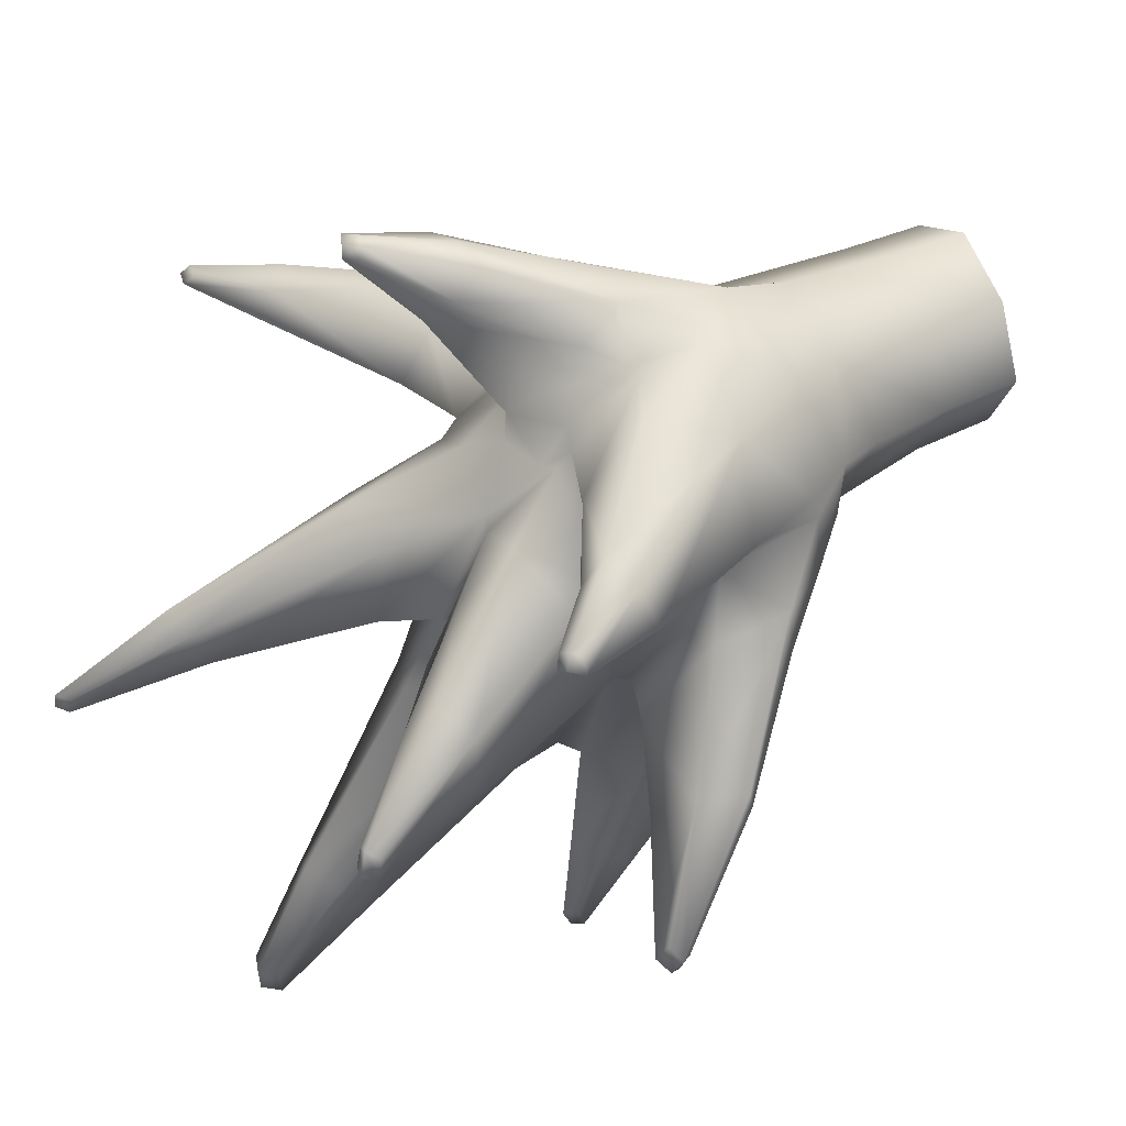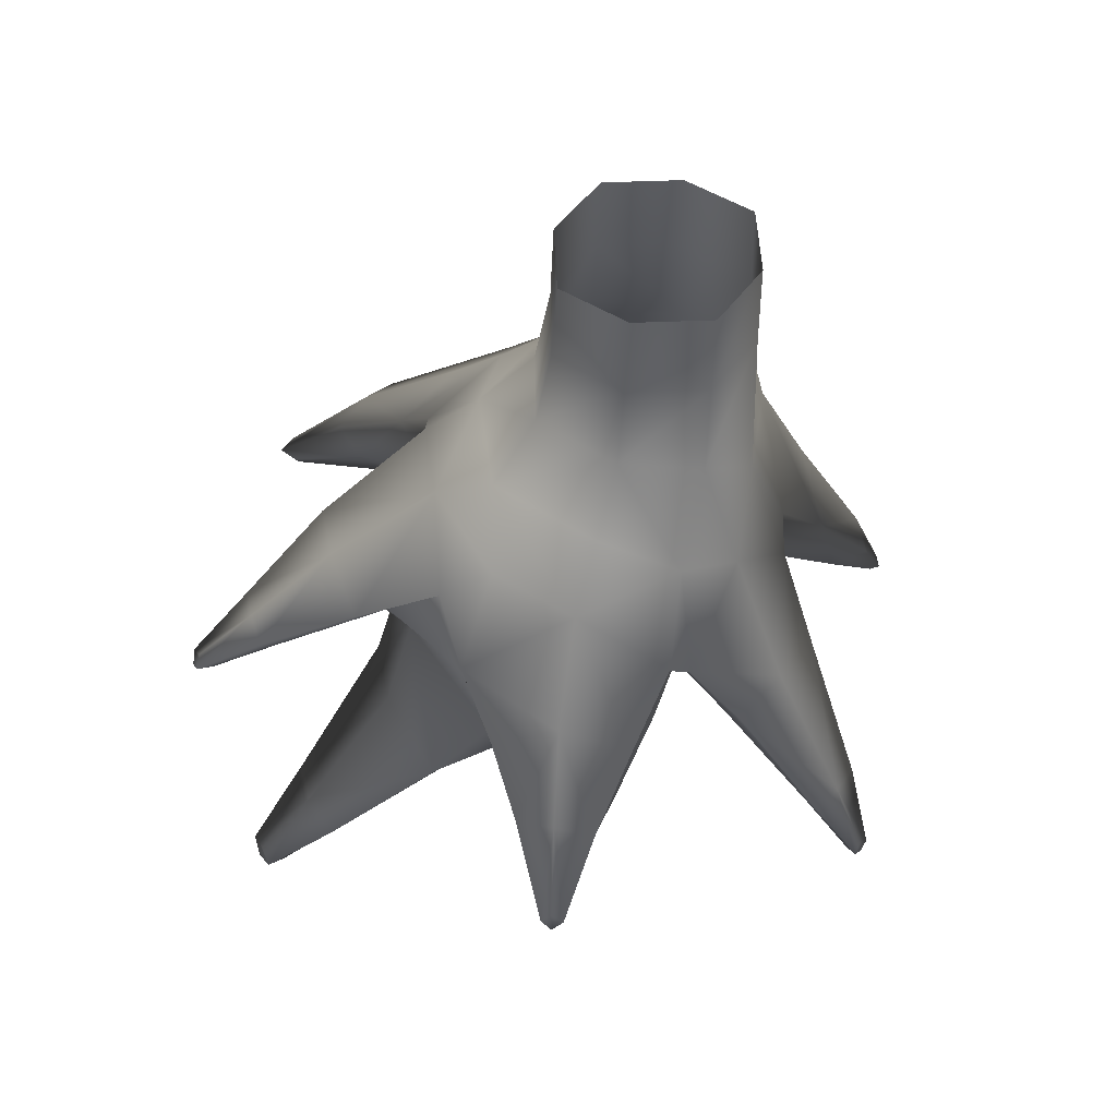
<metadata>
{"format":"obj","ext":"obj","renderer":"f3d","projection":"perspective","resolution":1024,"background":"white","views":[{"elev":41.6,"azim":-118.2,"up":"+Y"},{"elev":49.8,"azim":60.9,"up":"+Z"}]}
</metadata>
<code>
g pm0505_00_SippoASkin
v -0.009976 0.2983 -1.061
v -0.01708 0.3308 -1.029
v -0.01425 0.2954 -1.043
v -0.006992 0.3204 -1.057
v 0.002515 0.2924 -1.106
v 0.004812 0.3026 -1.11
v 0.009792 0.2854 -1.147
v 0.003989 0.3328 -1.06
v 0.0003134 0.3423 -1.027
v -0.008625 0.347 -1.019
v -0.01802 0.3425 -1.012
v -0.005818 0.3539 -1.016
v -0.02005 0.3555 -1.005
v 0.01131 0.3091 -1.115
v 0.01258 0.2909 -1.15
v 0.01313 0.2862 -1.15
v 0.009693 0.2898 -1.146
v 0.009792 0.2854 -1.147
v 0.01659 0.2838 -1.148
v 0.01317 0.2837 -1.144
v 0.01269 0.2877 -1.107
v 0.02253 0.2874 -1.109
v 0.002515 0.2924 -1.106
v 0.02628 0.2892 -1.058
v 0.008373 0.2875 -1.051
v -0.009976 0.2983 -1.061
v 0.00519 0.2835 -1.039
v 0.02805 0.2877 -1.023
v -0.01425 0.2954 -1.043
v 0.01659 0.2838 -1.148
v 0.01258 0.2909 -1.15
v 0.01313 0.2862 -1.15
v 0.0156 0.2885 -1.147
v 0.01884 0.2995 -1.112
v 0.02253 0.2874 -1.109
v 0.01131 0.3091 -1.115
v 0.02271 0.3185 -1.053
v 0.02628 0.2892 -1.058
v 0.02329 0.3266 -1.023
v 0.003989 0.3328 -1.06
v 0.02805 0.2877 -1.023
v 0.03196 0.2848 -1.018
v 0.02661 0.3296 -1.016
v 0.0003134 0.3423 -1.027
v 0.01247 0.3435 -1.008
v -0.008625 0.347 -1.019
v -0.005818 0.3539 -1.016
v -0.09623 0.3034 -1.107
v -0.09907 0.3105 -1.106
v -0.102 0.3049 -1.109
v -0.0947 0.3085 -1.105
v -0.06725 0.3149 -1.079
v -0.06474 0.3018 -1.081
v -0.07441 0.325 -1.073
v -0.03851 0.3238 -1.048
v -0.03525 0.3007 -1.057
v -0.04609 0.3436 -1.035
v -0.02196 0.3291 -1.031
v -0.0181 0.2977 -1.042
v -0.01425 0.2954 -1.043
v -0.01708 0.3308 -1.029
v -0.03089 0.3522 -1.014
v -0.01802 0.3425 -1.012
v -0.03137 0.3561 -1.01
v -0.02005 0.3555 -1.005
v 0.0274 0.2445 -0.9757
v 0.0375 0.2568 -1.008
v 0.0302 0.2525 -1.009
v 0.04436 0.2455 -0.9946
v 0.06107 0.2446 -1.014
v 0.05758 0.2515 -1.022
v 0.08319 0.2413 -1.039
v 0.08015 0.2429 -1.041
v -0.0346 0.1907 -1.108
v -0.02315 0.1904 -1.111
v -0.02984 0.1899 -1.113
v -0.02774 0.1905 -1.106
v -0.02122 0.2076 -1.08
v -0.00821 0.2093 -1.085
v -0.03435 0.2109 -1.08
v 0.01747 0.2373 -1.037
v -0.01258 0.2362 -1.032
v -0.01287 0.2465 -1
v -0.03101 0.2424 -1.028
v -0.03237 0.248 -1.015
v -0.03481 0.2433 -1.008
v 0.0302 0.2525 -1.009
v -0.01845 0.2414 -0.9941
v 0.009913 0.2457 -0.9876
v 0.0274 0.2445 -0.9757
v 0.00626 0.2485 -0.9652
v -0.01014 0.2265 -0.9805
v -0.005818 0.3539 -1.016
v -0.02582 0.3748 -0.99
v -0.02005 0.3555 -1.005
v -0.02042 0.3815 -1.001
v -0.007398 0.396 -1.042
v -0.02008 0.3918 -0.9888
v -0.02637 0.3816 -0.969
v -0.01397 0.404 -1.035
v -0.01489 0.4131 -1.027
v -0.00577 0.4222 -1.063
v -0.008115 0.4263 -1.059
v -0.004594 0.4257 -1.062
v -0.008519 0.4227 -1.059
v -0.00577 0.4222 -1.063
v 0.0001752 0.4256 -1.06
v -0.0004468 0.4221 -1.06
v 0.005882 0.3999 -1.038
v 0.01175 0.4091 -1.03
v -0.007398 0.396 -1.042
v 0.02329 0.3801 -0.9898
v 0.0155 0.3621 -1
v 0.02927 0.3588 -0.9649
v -0.005818 0.3539 -1.016
v 0.02003 0.3494 -0.992
v 0.01247 0.3435 -1.008
v 0.0001752 0.4256 -1.06
v -0.008115 0.4263 -1.059
v -0.004594 0.4257 -1.062
v -0.002484 0.4257 -1.057
v -0.0003098 0.4127 -1.027
v 0.01175 0.4091 -1.03
v -0.01489 0.4131 -1.027
v 0.02329 0.3801 -0.9898
v -0.02008 0.3918 -0.9888
v 0.0003346 0.3855 -0.977
v -0.001523 0.3691 -0.9435
v 0.02927 0.3588 -0.9649
v -0.02637 0.3816 -0.969
v -0.03233 0.3794 -0.9678
v -0.03638 0.3598 -0.9411
v -0.05638 0.3642 -0.9713
v -0.06024 0.3369 -0.9493
v -0.04668 0.3749 -0.9964
v -0.07769 0.3446 -0.9789
v -0.09015 0.3732 -1.032
v -0.1046 0.3567 -1.023
v -0.0984 0.3666 -1.026
v -0.1121 0.3681 -1.054
v -0.1164 0.3626 -1.051
v -0.1148 0.3649 -1.056
v -0.1132 0.3659 -1.05
v -0.1106 0.3617 -1.057
v -0.1121 0.3681 -1.054
v -0.1148 0.3649 -1.056
v -0.1081 0.3651 -1.055
v -0.08681 0.3631 -1.037
v -0.09015 0.3732 -1.032
v -0.05297 0.36 -1.018
v -0.04668 0.3749 -0.9964
v -0.0305 0.3729 -0.9887
v -0.03137 0.3561 -1.01
v -0.08766 0.3519 -1.038
v -0.07143 0.3427 -1.023
v -0.06114 0.3365 -1.015
v -0.05871 0.3261 -0.9795
v -0.07673 0.3388 -1.002
v -0.09669 0.3519 -1.03
v -0.07769 0.3446 -0.9789
v -0.06024 0.3369 -0.9493
v -0.06141 0.3301 -0.948
v -0.05929 0.3215 -0.9782
v -0.1046 0.3567 -1.023
v -0.1164 0.3626 -1.051
v -0.1148 0.3649 -1.056
v -0.1119 0.3603 -1.053
v 0.09435 0.3544 -1.07
v 0.09178 0.3605 -1.069
v 0.09284 0.3578 -1.072
v 0.09273 0.3569 -1.067
v 0.08354 0.3519 -1.044
v 0.0861 0.3426 -1.047
v 0.0785 0.361 -1.046
v 0.06898 0.3207 -1.002
v 0.05355 0.357 -1.001
v 0.06289 0.3394 -0.999
v 0.06093 0.3063 -0.9784
v 0.03744 0.355 -0.9739
v 0.04533 0.3316 -0.9564
v 0.0891 0.3567 -1.073
v 0.09435 0.3544 -1.07
v 0.09284 0.3578 -1.072
v 0.0904 0.3536 -1.07
v 0.07816 0.3439 -1.052
v 0.07073 0.3496 -1.056
v 0.0861 0.3426 -1.047
v 0.06898 0.3207 -1.002
v 0.0414 0.3356 -1.027
v 0.05388 0.3244 -1.017
v 0.06093 0.3063 -0.9784
v 0.04344 0.3153 -1.002
v 0.02661 0.3296 -1.016
v 0.04118 0.3057 -0.9996
v 0.06096 0.2989 -0.9724
v 0.03196 0.2848 -1.018
v 0.07285 0.3568 -1.051
v 0.08816 0.3589 -1.07
v 0.09178 0.3605 -1.069
v 0.0785 0.361 -1.046
v 0.05355 0.357 -1.001
v 0.04451 0.349 -1.016
v 0.03744 0.355 -0.9739
v 0.02769 0.3457 -0.9951
v 0.02927 0.3588 -0.9649
v 0.02003 0.3494 -0.992
v 0.09178 0.3605 -1.069
v 0.0891 0.3567 -1.073
v 0.09284 0.3578 -1.072
v 0.08816 0.3589 -1.07
v 0.07285 0.3568 -1.051
v 0.07073 0.3496 -1.056
v 0.0414 0.3356 -1.027
v 0.04451 0.349 -1.016
v 0.02661 0.3296 -1.016
v 0.02769 0.3457 -0.9951
v 0.02003 0.3494 -0.992
v 0.01247 0.3435 -1.008
v 0.07006 0.2809 -0.9915
v 0.03912 0.2778 -0.9583
v 0.06096 0.2989 -0.9724
v 0.05576 0.2629 -0.9867
v 0.0274 0.2445 -0.9757
v 0.04436 0.2455 -0.9946
v 0.07799 0.2633 -1.015
v 0.06107 0.2446 -1.014
v 0.07073 0.2529 -1.012
v 0.08754 0.247 -1.039
v 0.08319 0.2413 -1.039
v 0.08633 0.2432 -1.042
v 0.08475 0.2442 -1.036
v -0.01934 0.2607 -0.9492
v -0.05148 0.2356 -0.9759
v -0.04657 0.2712 -0.9514
v -0.03272 0.2296 -0.9747
v -0.05065 0.2065 -0.9989
v -0.01014 0.2265 -0.9805
v 0.00626 0.2485 -0.9652
v -0.03007 0.201 -1.001
v -0.04026 0.2027 -0.9979
v -0.0492 0.1847 -1.015
v -0.04167 0.1824 -1.015
v -0.04593 0.1829 -1.017
v -0.04485 0.1851 -1.012
v -0.01845 0.2414 -0.9941
v -0.03007 0.201 -1.001
v -0.01014 0.2265 -0.9805
v -0.03352 0.2073 -1.009
v -0.04167 0.1824 -1.015
v -0.04081 0.213 -1.015
v -0.03481 0.2433 -1.008
v -0.04155 0.1882 -1.017
v -0.04542 0.1883 -1.02
v -0.04593 0.1829 -1.017
v -0.04761 0.211 -1.007
v -0.0481 0.1902 -1.017
v -0.04648 0.241 -0.9919
v -0.0463 0.2737 -0.9741
v -0.03555 0.2816 -0.9955
v -0.04542 0.1883 -1.02
v -0.0492 0.1847 -1.015
v -0.04593 0.1829 -1.017
v -0.0481 0.1902 -1.017
v -0.04761 0.211 -1.007
v -0.05065 0.2065 -0.9989
v -0.04648 0.241 -0.9919
v -0.05148 0.2356 -0.9759
v -0.0463 0.2737 -0.9741
v -0.04657 0.2712 -0.9514
v -0.05601 0.3042 -0.9425
v -0.08046 0.3189 -0.968
v -0.06141 0.3301 -0.948
v -0.07481 0.2961 -0.9628
v -0.1051 0.2765 -0.9928
v -0.1106 0.289 -0.9975
v -0.1319 0.2593 -1.03
v -0.06643 0.2718 -0.9663
v -0.05212 0.2751 -0.9536
v -0.09734 0.2628 -0.9937
v -0.1276 0.2519 -1.028
v -0.13 0.2546 -1.032
v -0.1287 0.257 -1.026
v -0.1253 0.2568 -1.034
v -0.1319 0.2593 -1.03
v -0.13 0.2546 -1.032
v -0.1267 0.2613 -1.031
v -0.1025 0.2847 -1.009
v -0.1106 0.289 -0.9975
v -0.08046 0.3189 -0.968
v -0.07438 0.3104 -0.9878
v -0.07168 0.2887 -1.009
v -0.05929 0.3215 -0.9782
v -0.06141 0.3301 -0.948
v -0.06272 0.2962 -1.007
v -0.04921 0.2771 -0.9752
v -0.03917 0.2865 -0.9946
v -0.06233 0.2774 -0.9886
v -0.09321 0.2676 -1.007
v -0.09396 0.2754 -1.019
v -0.123 0.2549 -1.03
v -0.1276 0.2519 -1.028
v -0.13 0.2546 -1.032
v -0.09321 0.2676 -1.007
v -0.123 0.2549 -1.03
v -0.1276 0.2519 -1.028
v -0.09734 0.2628 -0.9937
v -0.06643 0.2718 -0.9663
v -0.06233 0.2774 -0.9886
v -0.05212 0.2751 -0.9536
v -0.04921 0.2771 -0.9752
v -0.04657 0.2712 -0.9514
v -0.0463 0.2737 -0.9741
v -0.04668 0.3749 -0.9964
v -0.0305 0.3729 -0.9887
v -0.03233 0.3794 -0.9678
v -0.02582 0.3748 -0.99
v -0.02637 0.3816 -0.969
v -0.02005 0.3555 -1.005
v -0.03137 0.3561 -1.01
v -0.0181 0.2977 -1.042
v -0.03101 0.2825 -1.011
v -0.01425 0.2954 -1.043
v -0.03387 0.2873 -1.012
v -0.03555 0.2816 -0.9955
v -0.03917 0.2865 -0.9946
v -0.06272 0.2962 -1.007
v -0.06407 0.3006 -1.014
v -0.05929 0.3215 -0.9782
v -0.04904 0.293 -1.042
v -0.03525 0.3007 -1.057
v -0.06474 0.3018 -1.081
v -0.0749 0.297 -1.074
v -0.09623 0.3034 -1.107
v -0.05657 0.3225 -0.984
v -0.05871 0.3261 -0.9795
v -0.06114 0.3365 -1.015
v -0.05927 0.3325 -1.016
v -0.03137 0.3561 -1.01
v -0.03089 0.3522 -1.014
v -0.04609 0.3436 -1.035
v -0.08532 0.2986 -1.067
v -0.1029 0.302 -1.104
v -0.06155 0.3267 -1.024
v -0.08018 0.3145 -1.065
v -0.07441 0.325 -1.073
v -0.09907 0.3105 -1.106
v -0.1005 0.3073 -1.102
v -0.102 0.3049 -1.109
v -0.09801 0.301 -1.103
v -0.03917 0.2865 -0.9946
v -0.04921 0.2771 -0.9752
v -0.0463 0.2737 -0.9741
v -0.03555 0.2816 -0.9955
v -0.03555 0.2816 -0.9955
v -0.03481 0.2433 -1.008
v -0.03237 0.248 -1.015
v -0.03101 0.2825 -1.011
v -0.0285 0.2662 -1.035
v -0.03101 0.2424 -1.028
v -0.03435 0.2109 -1.08
v -0.01671 0.2762 -1.056
v -0.01425 0.2954 -1.043
v 0.00519 0.2835 -1.039
v -0.0318 0.2195 -1.087
v -0.0346 0.1907 -1.108
v -0.0234 0.2254 -1.094
v -0.02917 0.1966 -1.113
v -0.03336 0.1976 -1.109
v -0.02984 0.1899 -1.113
v -0.02315 0.1904 -1.111
v -0.01297 0.2181 -1.09
v -0.02328 0.1963 -1.112
v -0.00821 0.2093 -1.085
v 0.009386 0.2606 -1.046
v 0.01747 0.2373 -1.037
v 0.03196 0.2848 -1.018
v 0.02805 0.2877 -1.023
v 0.0302 0.2525 -1.009
v 0.04118 0.3057 -0.9996
v 0.07006 0.2809 -0.9915
v 0.06096 0.2989 -0.9724
v 0.05381 0.2851 -1.008
v 0.07799 0.2633 -1.015
v 0.04083 0.2769 -1.021
v 0.03196 0.2848 -1.018
v 0.0302 0.2525 -1.009
v 0.0375 0.2568 -1.008
v 0.06877 0.2656 -1.025
v 0.08754 0.247 -1.039
v 0.05865 0.2608 -1.03
v 0.08286 0.2447 -1.044
v 0.05758 0.2515 -1.022
v 0.08015 0.2429 -1.041
v 0.08319 0.2413 -1.039
v 0.08633 0.2432 -1.042
v 0.08433 0.2479 -1.041
v -0.02201 0.3045 -0.8612
v -0.03465 0.3268 -0.8878
v -0.03302 0.3266 -0.8612
v -0.0234 0.3041 -0.8878
v -0.000572 0.2918 -0.8878
v 2.586e-17 0.2935 -0.8612
v 0.02201 0.3045 -0.8612
v -0.02854 0.3012 -0.9182
v -0.03789 0.3268 -0.9131
v -0.04751 0.3324 -0.9304
v -0.001917 0.2872 -0.9141
v -0.03618 0.2856 -0.9356
v 0.02252 0.3031 -0.8878
v -0.04324 0.3102 -0.9288
v -0.05601 0.3042 -0.9425
v -0.06141 0.3301 -0.948
v -0.05212 0.2751 -0.9536
v -0.04657 0.2712 -0.9514
v -0.01934 0.2607 -0.9492
v 0.03407 0.3253 -0.8878
v 0.03302 0.3266 -0.8612
v 0.02201 0.3486 -0.8612
v 0.02431 0.3003 -0.9155
v -0.003271 0.2728 -0.9369
v 0.01638 0.2617 -0.9519
v 0.00626 0.2485 -0.9652
v 0.0274 0.2445 -0.9757
v 0.03912 0.2778 -0.9583
v 0.03057 0.29 -0.9383
v 0.04685 0.3103 -0.9472
v 0.06096 0.2989 -0.9724
v 0.03623 0.3235 -0.9187
v 0.02293 0.3481 -0.8878
v 0.02822 0.3462 -0.9371
v -0.0005717 0.3631 -0.9221
v -0.0001034 0.3603 -0.8878
v 2.578e-17 0.3596 -0.8612
v -0.02201 0.3486 -0.8612
v -0.0001034 0.3603 -0.8878
v 2.578e-17 0.3596 -0.8612
v -0.02305 0.3491 -0.8878
v -0.03465 0.3268 -0.8878
v -0.03302 0.3266 -0.8612
v -0.02679 0.3537 -0.9225
v -0.0005717 0.3631 -0.9221
v -0.03789 0.3268 -0.9131
v -0.04751 0.3324 -0.9304
v -0.02679 0.3537 -0.9225
v -0.03789 0.3268 -0.9131
v -0.03638 0.3598 -0.9411
v -0.0005717 0.3631 -0.9221
v -0.001523 0.3691 -0.9435
v -0.06024 0.3369 -0.9493
v -0.06141 0.3301 -0.948
v -0.001523 0.3691 -0.9435
v 0.02822 0.3462 -0.9371
v -0.0005717 0.3631 -0.9221
v 0.02927 0.3588 -0.9649
v 0.03744 0.355 -0.9739
v 0.04533 0.3316 -0.9564
v 0.03623 0.3235 -0.9187
v 0.04685 0.3103 -0.9472
v 0.06093 0.3063 -0.9784
v 0.06096 0.2989 -0.9724
g pm0505_00_SippoASkin_0
f 3 2 1
f 2 4 1
f 5 1 4
f 6 5 4
f 5 6 7
f 4 2 8
f 6 4 8
f 2 9 8
f 9 2 10
f 2 11 10
f 12 10 11
f 13 12 11
f 14 6 8
f 14 15 6
f 16 7 15
f 15 17 6
f 7 17 15
f 6 17 7
f 16 19 18
f 19 20 18
f 18 20 21
f 21 20 19
f 22 21 19
f 23 18 21
f 22 24 21
f 21 25 23
f 24 25 21
f 25 26 23
f 27 25 24
f 25 27 26
f 28 27 24
f 27 29 26
f 32 31 30
f 31 33 30
f 30 33 34
f 34 33 31
f 35 30 34
f 36 34 31
f 34 37 35
f 34 36 37
f 37 38 35
f 37 39 38
f 36 40 37
f 39 37 40
f 39 41 38
f 41 39 42
f 39 43 42
f 44 39 40
f 43 39 45
f 39 44 45
f 44 46 45
f 46 47 45
f 50 49 48
f 49 51 48
f 48 51 52
f 52 51 49
f 53 48 52
f 54 52 49
f 53 52 55
f 55 52 54
f 56 53 55
f 57 55 54
f 56 55 58
f 58 55 57
f 59 56 58
f 60 59 58
f 61 60 58
f 62 58 57
f 61 58 62
f 63 61 62
f 62 64 63
f 64 65 63
f 68 67 66
f 67 69 66
f 69 67 70
f 67 71 70
f 70 71 72
f 71 73 72
f 76 75 74
f 75 77 74
f 74 77 78
f 78 77 75
f 79 78 75
f 80 74 78
f 79 81 78
f 78 82 80
f 81 82 78
f 83 82 81
f 82 84 80
f 84 82 83
f 85 84 83
f 86 85 83
f 87 83 81
f 88 86 83
f 87 89 83
f 89 88 83
f 89 87 90
f 91 89 90
f 88 89 91
f 92 88 91
f 95 94 93
f 94 96 93
f 97 93 96
f 98 96 94
f 99 98 94
f 100 97 96
f 100 96 98
f 101 100 98
f 97 100 102
f 101 103 100
f 104 102 103
f 103 105 100
f 102 105 103
f 100 105 102
f 104 107 106
f 107 108 106
f 106 108 109
f 109 108 107
f 110 109 107
f 111 106 109
f 110 112 109
f 109 113 111
f 112 113 109
f 112 114 113
f 113 115 111
f 114 116 113
f 115 113 116
f 117 115 116
f 120 119 118
f 119 121 118
f 118 121 122
f 122 121 119
f 123 118 122
f 124 122 119
f 123 122 125
f 124 126 122
f 122 127 125
f 126 127 122
f 127 128 125
f 128 127 126
f 128 129 125
f 130 128 126
f 130 131 128
f 131 132 128
f 132 131 133
f 132 133 134
f 131 135 133
f 133 136 134
f 135 137 133
f 136 133 138
f 137 139 133
f 133 139 138
f 137 140 139
f 138 139 141
f 142 141 140
f 140 143 139
f 141 143 140
f 139 143 141
f 146 145 144
f 145 147 144
f 148 147 145
f 144 147 148
f 149 148 145
f 150 148 149
f 151 150 149
f 150 151 152
f 153 150 152
f 154 148 150
f 154 144 148
f 155 150 153
f 155 154 150
f 156 155 153
f 156 157 155
f 155 158 154
f 157 158 155
f 154 159 144
f 158 159 154
f 158 157 160
f 157 161 160
f 162 161 157
f 163 162 157
f 160 164 158
f 164 159 158
f 164 165 159
f 166 144 165
f 165 167 159
f 144 167 165
f 159 167 144
f 170 169 168
f 169 171 168
f 168 171 172
f 172 171 169
f 173 168 172
f 174 172 169
f 173 172 175
f 172 174 176
f 172 177 175
f 177 172 176
f 175 177 178
f 177 176 179
f 177 180 178
f 180 177 179
f 183 182 181
f 182 184 181
f 181 184 185
f 185 184 182
f 186 181 185
f 187 185 182
f 185 187 188
f 186 185 189
f 190 185 188
f 185 190 189
f 190 188 191
f 189 190 192
f 192 190 191
f 193 189 192
f 194 192 191
f 193 192 194
f 195 194 191
f 196 193 194
f 199 198 197
f 200 199 197
f 200 197 201
f 197 202 201
f 201 202 203
f 202 204 203
f 205 203 204
f 206 205 204
f 209 208 207
f 208 210 207
f 211 210 208
f 212 211 208
f 211 212 213
f 214 211 213
f 214 213 215
f 216 214 215
f 217 216 215
f 218 217 215
f 221 220 219
f 220 222 219
f 222 220 223
f 224 222 223
f 219 222 225
f 224 226 222
f 222 227 225
f 226 227 222
f 225 227 228
f 226 229 227
f 230 228 229
f 229 231 227
f 228 231 229
f 227 231 228
f 234 233 232
f 233 235 232
f 233 236 235
f 232 235 237
f 238 232 237
f 237 235 239
f 236 240 235
f 235 240 239
f 236 241 240
f 239 240 242
f 243 242 241
f 241 244 240
f 242 244 241
f 240 244 242
f 247 246 245
f 246 248 245
f 246 249 248
f 248 250 245
f 250 251 245
f 249 252 248
f 248 252 253
f 253 252 249
f 250 248 253
f 254 253 249
f 250 253 255
f 253 256 255
f 250 255 257
f 251 250 257
f 251 257 258
f 259 251 258
f 262 261 260
f 261 263 260
f 264 263 261
f 265 264 261
f 266 264 265
f 267 266 265
f 268 266 267
f 269 268 267
f 272 271 270
f 271 273 270
f 274 273 271
f 275 274 271
f 275 276 274
f 270 273 277
f 277 273 274
f 278 270 277
f 279 277 274
f 279 274 280
f 281 280 276
f 276 282 274
f 280 282 276
f 274 282 280
f 285 284 283
f 284 286 283
f 287 286 284
f 283 286 287
f 288 287 284
f 288 289 287
f 289 290 287
f 287 290 291
f 292 290 289
f 291 290 292
f 293 292 289
f 294 291 292
f 294 295 291
f 295 294 296
f 295 297 291
f 291 297 298
f 299 287 291
f 299 291 298
f 299 283 287
f 299 298 283
f 298 300 283
f 283 300 301
f 302 283 301
f 305 304 303
f 306 305 303
f 306 303 307
f 303 308 307
f 309 307 308
f 310 309 308
f 311 309 310
f 312 311 310
f 315 314 313
f 316 314 315
f 317 316 315
f 314 316 318
f 319 314 318
f 322 321 320
f 321 323 320
f 321 324 323
f 324 325 323
f 325 326 323
f 326 327 323
f 326 328 327
f 323 329 320
f 327 329 323
f 329 330 320
f 330 329 331
f 329 332 331
f 331 332 333
f 328 334 327
f 334 328 335
f 335 336 334
f 336 337 334
f 334 337 327
f 337 336 338
f 339 337 338
f 337 339 340
f 327 341 329
f 341 332 329
f 341 342 332
f 337 343 327
f 343 337 340
f 327 343 341
f 343 340 344
f 343 344 341
f 341 344 342
f 340 345 344
f 345 346 344
f 346 347 344
f 344 347 342
f 342 347 346
f 348 342 346
f 348 333 342
f 342 349 332
f 333 349 342
f 332 349 333
f 352 351 350
f 353 352 350
f 356 355 354
f 357 356 354
f 356 357 358
f 359 356 358
f 360 359 358
f 361 358 357
f 362 361 357
f 362 363 361
f 364 360 358
f 360 364 365
f 358 361 366
f 364 358 366
f 366 367 364
f 364 368 365
f 367 368 364
f 365 368 367
f 369 365 367
f 369 367 370
f 366 361 371
f 366 371 367
f 367 372 370
f 371 372 367
f 370 372 371
f 373 370 371
f 361 374 371
f 371 374 373
f 363 374 361
f 374 375 373
f 374 363 376
f 375 374 376
f 363 377 376
f 378 375 376
f 381 380 379
f 380 382 379
f 380 383 382
f 379 382 384
f 385 379 384
f 386 385 384
f 387 386 384
f 383 388 382
f 384 382 388
f 383 389 388
f 384 390 387
f 390 384 388
f 390 388 391
f 390 392 387
f 390 391 392
f 391 393 392
f 394 393 391
f 395 394 391
f 395 391 389
f 389 396 388
f 391 396 389
f 388 396 391
f 399 398 397
f 398 400 397
f 397 400 401
f 402 397 401
f 402 401 403
f 404 400 398
f 405 404 398
f 405 406 404
f 407 401 400
f 404 407 400
f 407 404 408
f 401 409 403
f 401 407 409
f 406 410 404
f 408 404 410
f 411 410 406
f 411 408 410
f 412 411 406
f 408 411 413
f 414 408 413
f 414 415 408
f 403 409 416
f 417 403 416
f 417 416 418
f 407 419 409
f 416 409 419
f 420 407 408
f 415 420 408
f 407 420 419
f 421 420 415
f 422 421 415
f 421 422 423
f 424 421 423
f 421 424 420
f 424 425 420
f 420 425 419
f 425 424 426
f 419 425 426
f 424 427 426
f 428 419 426
f 428 416 419
f 416 428 429
f 428 430 429
f 429 430 431
f 416 429 418
f 432 429 431
f 418 429 432
f 433 418 432
f 436 435 434
f 435 437 434
f 434 437 438
f 439 434 438
f 440 437 435
f 438 437 440
f 441 440 435
f 442 438 440
f 445 444 443
f 444 446 443
f 446 444 447
f 448 446 447
f 446 449 443
f 449 450 443
f 453 452 451
f 452 454 451
f 455 454 452
f 456 455 452
f 452 457 456
f 457 458 456
f 459 456 458
f 460 459 458

</code>
